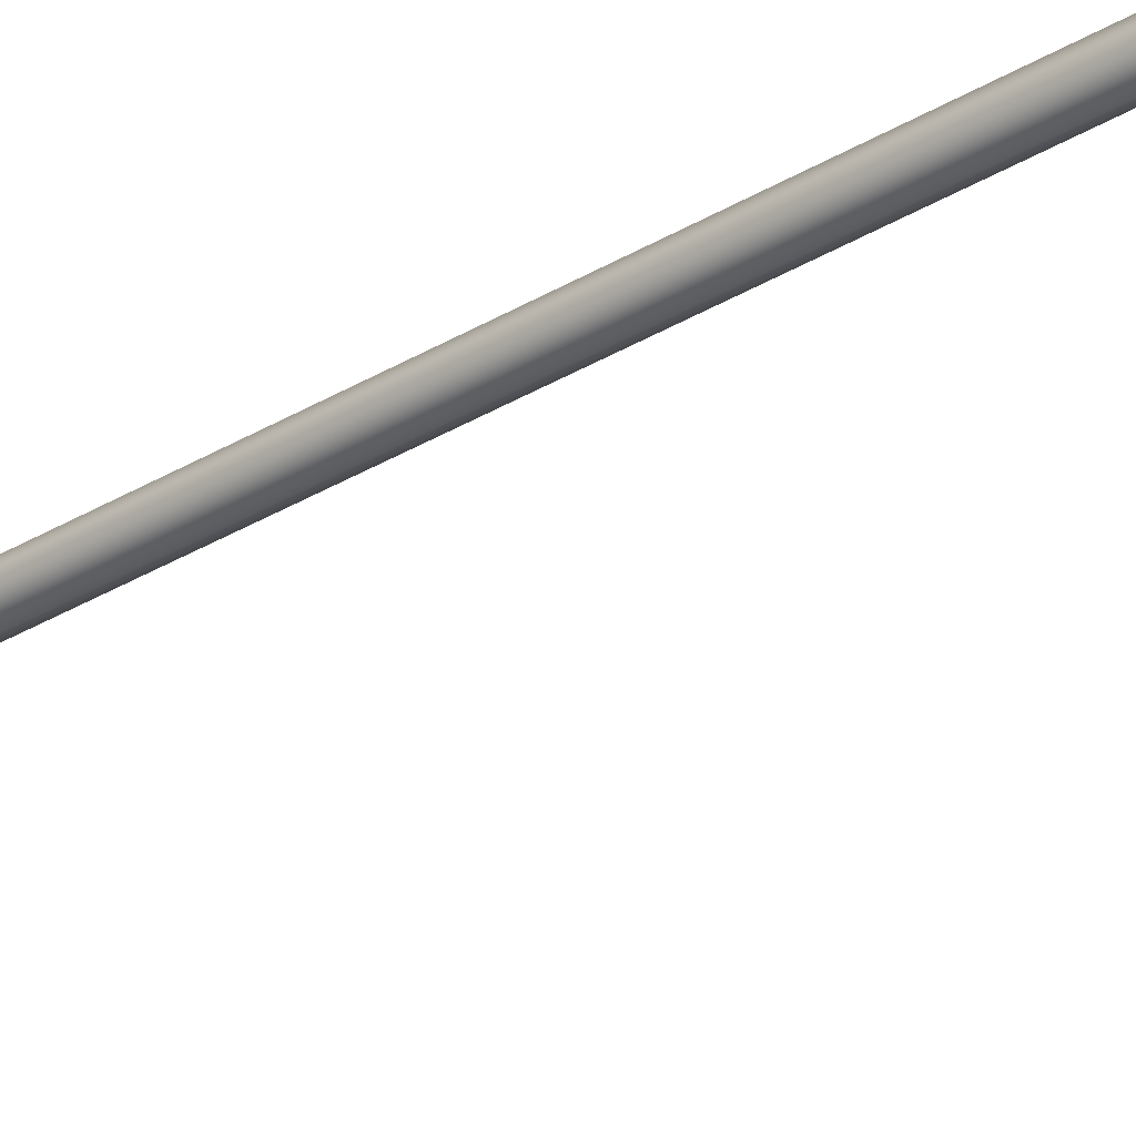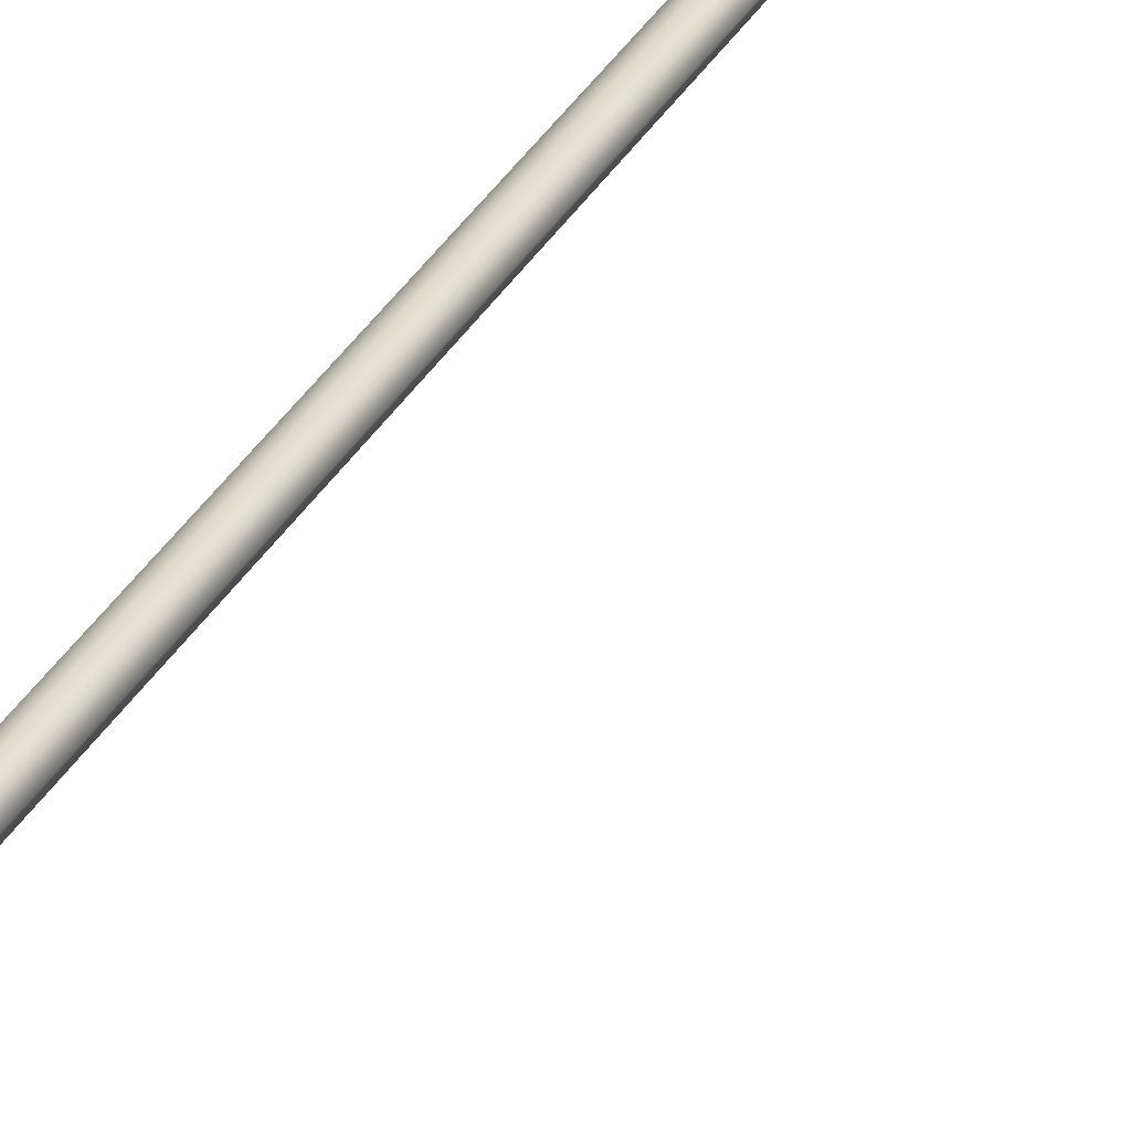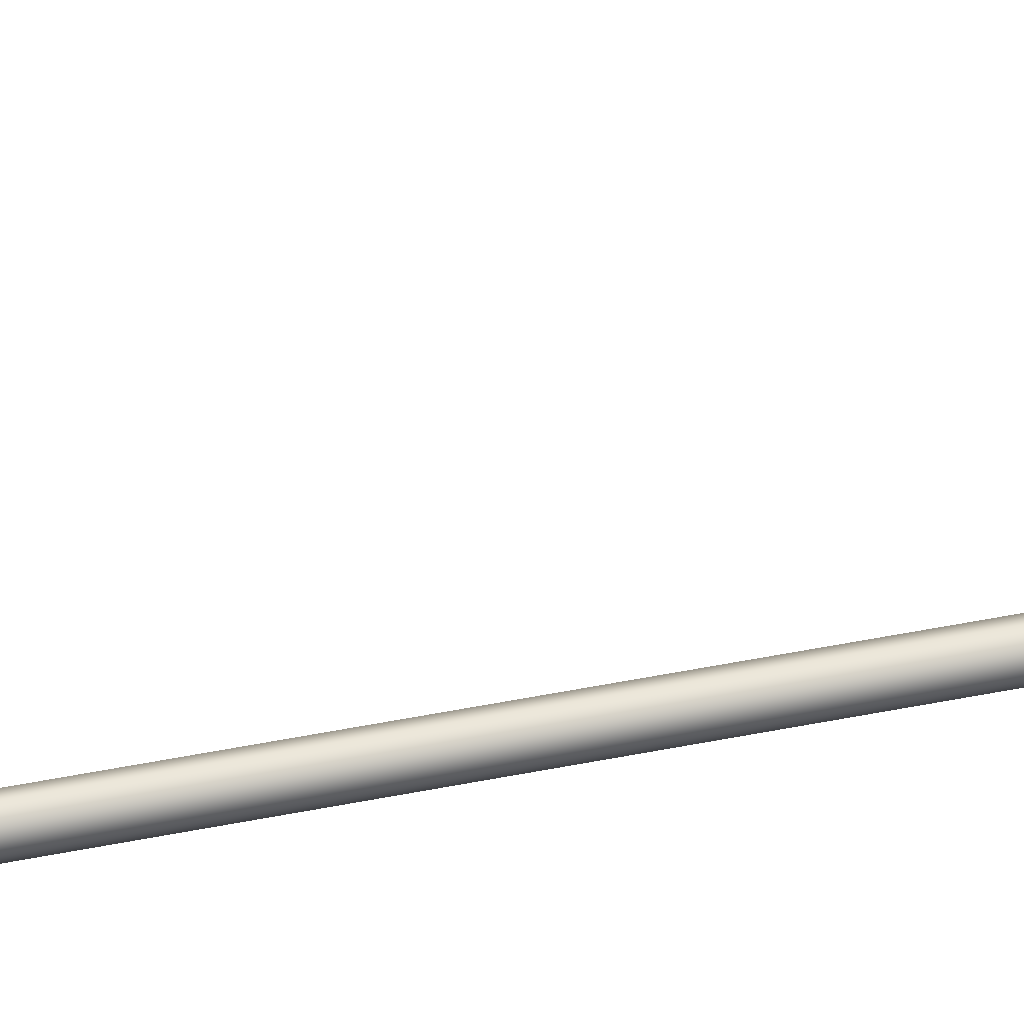
<metadata>
{"format":"obj","ext":"obj","renderer":"f3d","projection":"perspective","resolution":1024,"background":"white","views":[{"elev":-30.8,"azim":-48.1,"up":"+Z"},{"elev":30.3,"azim":23.6,"up":"+Z"},{"elev":45.4,"azim":-103.3,"up":"+Z"}]}
</metadata>
<code>
o _Geometry_0
v -1.937e+04 3.158e+04 2.923e+04
v -1.937e+04 31600 2.922e+04
v -1.937e+04 3.162e+04 2.923e+04
v -1.937e+04 3.162e+04 29245
v -1.937e+04 3.162e+04 2.926e+04
v -1.937e+04 31600 2.927e+04
v -1.937e+04 3.158e+04 2.926e+04
v -1.937e+04 3.158e+04 29245
v -1.938e+04 3.159e+04 2.926e+04
v -1.938e+04 3.158e+04 29245
v -1.937e+04 3.16e+04 2.927e+04
v -1.937e+04 3.162e+04 2.926e+04
v -1.937e+04 3.162e+04 2.923e+04
v -1.937e+04 3.16e+04 2.922e+04
v -1.938e+04 3.159e+04 2.923e+04
v -1.939e+04 3.159e+04 2.926e+04
v -1.939e+04 3.159e+04 29245
v -1.938e+04 3.16e+04 2.927e+04
v -1.937e+04 3.162e+04 2.926e+04
v -1.937e+04 3.162e+04 2.923e+04
v -1.938e+04 3.16e+04 2.922e+04
v -1.939e+04 3.159e+04 2.923e+04
v -1.94e+04 3.16e+04 2.926e+04
v -1.94e+04 3.16e+04 29245
v -1.939e+04 3.161e+04 2.927e+04
v -1.937e+04 3.162e+04 2.926e+04
v -1.937e+04 3.162e+04 2.923e+04
v -1.939e+04 3.161e+04 2.922e+04
v -1.94e+04 3.16e+04 2.923e+04
v -1.94e+04 3.161e+04 2.926e+04
v -1.941e+04 3.161e+04 29245
v -1.939e+04 3.162e+04 2.927e+04
v -1.937e+04 3.162e+04 2.926e+04
v -1.937e+04 3.162e+04 2.923e+04
v -1.939e+04 3.162e+04 2.922e+04
v -1.94e+04 3.161e+04 2.923e+04
v -1.941e+04 3.162e+04 2.926e+04
v -1.941e+04 3.162e+04 29245
v -19390 3.162e+04 2.927e+04
v -1.937e+04 3.162e+04 2.926e+04
v -1.937e+04 3.162e+04 2.923e+04
v -19390 3.162e+04 2.922e+04
v -1.941e+04 3.162e+04 2.923e+04
v -19090 3.161e+04 2.923e+04
v -19090 3.162e+04 29245
v -19090 3.161e+04 2.926e+04
v -19090 31600 2.926e+04
v -19090 3.159e+04 2.926e+04
v -19090 3.158e+04 29245
v -19090 3.159e+04 2.923e+04
v -19090 31600 2.923e+04
v -1.937e+04 31600 2.923e+04
v -1.937e+04 3.159e+04 2.923e+04
v -1.937e+04 3.158e+04 29245
v -1.937e+04 3.159e+04 2.926e+04
v -1.937e+04 31600 2.926e+04
v -1.937e+04 3.161e+04 2.926e+04
v -1.937e+04 3.162e+04 29245
v -1.937e+04 3.161e+04 2.923e+04
v -1.938e+04 3.162e+04 2.926e+04
v -19390 3.162e+04 2.926e+04
v -1.94e+04 3.162e+04 2.926e+04
v -1.941e+04 3.162e+04 29245
v -1.94e+04 3.162e+04 2.923e+04
v -19390 3.162e+04 2.923e+04
v -1.938e+04 3.162e+04 2.923e+04
v -1.937e+04 3.162e+04 29245
v -1.937e+04 34315 29245
v -1.938e+04 34315 2.923e+04
v -19390 34315 2.923e+04
v -1.94e+04 34315 2.923e+04
v -1.941e+04 34315 29245
v -1.94e+04 34315 2.926e+04
v -19390 34315 2.926e+04
v -1.938e+04 34315 2.926e+04
v -1.937e+04 3.158e+04 2.923e+04
v -1.937e+04 31600 2.922e+04
v -1.937e+04 3.162e+04 2.923e+04
v -1.937e+04 3.162e+04 29245
v -1.937e+04 3.162e+04 29245
v -1.937e+04 3.162e+04 29245
v -1.937e+04 3.162e+04 2.926e+04
v -1.937e+04 31600 2.927e+04
v -1.937e+04 3.158e+04 2.926e+04
v -1.937e+04 3.158e+04 29245
v -1.941e+04 3.162e+04 2.926e+04
v -1.941e+04 3.162e+04 29245
v -19390 3.162e+04 2.927e+04
v -1.937e+04 3.162e+04 2.926e+04
v -1.937e+04 3.162e+04 2.923e+04
v -19390 3.162e+04 2.922e+04
v -1.941e+04 3.162e+04 2.923e+04
v -19090 3.161e+04 2.923e+04
v -19090 3.162e+04 29245
v -19090 3.161e+04 2.926e+04
v -19090 31600 2.926e+04
v -19090 3.159e+04 2.926e+04
v -19090 3.158e+04 29245
v -19090 3.159e+04 2.923e+04
v -19090 31600 2.923e+04
v -1.937e+04 31600 2.923e+04
v -1.937e+04 3.159e+04 2.923e+04
v -1.937e+04 3.158e+04 29245
v -1.937e+04 3.159e+04 2.926e+04
v -1.937e+04 31600 2.926e+04
v -1.937e+04 3.161e+04 2.926e+04
v -1.937e+04 3.162e+04 29245
v -1.937e+04 3.161e+04 2.923e+04
v -1.938e+04 3.162e+04 2.926e+04
v -19390 3.162e+04 2.926e+04
v -1.94e+04 3.162e+04 2.926e+04
v -1.941e+04 3.162e+04 29245
v -1.94e+04 3.162e+04 2.923e+04
v -19390 3.162e+04 2.923e+04
v -1.938e+04 3.162e+04 2.923e+04
v -1.937e+04 3.162e+04 29245
v -1.937e+04 34315 29245
v -1.938e+04 34315 2.923e+04
v -19390 34315 2.923e+04
v -1.94e+04 34315 2.923e+04
v -1.941e+04 34315 29245
v -1.94e+04 34315 2.926e+04
v -19390 34315 2.926e+04
v -1.938e+04 34315 2.926e+04
f 76 77 78
f 76 78 79
f 76 79 82
f 76 82 83
f 76 83 84
f 76 84 85
f 8 7 9
f 8 9 10
f 7 6 11
f 7 11 9
f 6 5 12
f 6 12 11
f 5 81 12
f 80 3 13
f 3 2 14
f 3 14 13
f 2 1 15
f 2 15 14
f 1 8 10
f 1 10 15
f 10 9 16
f 10 16 17
f 9 11 18
f 9 18 16
f 11 12 19
f 11 19 18
f 12 81 19
f 80 13 20
f 13 14 21
f 13 21 20
f 14 15 22
f 14 22 21
f 15 10 17
f 15 17 22
f 17 16 23
f 17 23 24
f 16 18 25
f 16 25 23
f 18 19 26
f 18 26 25
f 19 81 26
f 80 20 27
f 20 21 28
f 20 28 27
f 21 22 29
f 21 29 28
f 22 17 24
f 22 24 29
f 24 23 30
f 24 30 31
f 23 25 32
f 23 32 30
f 25 26 33
f 25 33 32
f 26 81 33
f 80 27 34
f 27 28 35
f 27 35 34
f 28 29 36
f 28 36 35
f 29 24 31
f 29 31 36
f 31 30 86
f 31 86 87
f 30 32 88
f 30 88 86
f 32 33 89
f 32 89 88
f 33 81 89
f 80 34 90
f 34 35 91
f 34 91 90
f 35 36 92
f 35 92 91
f 36 31 87
f 36 87 92
f 38 37 39
f 38 39 40
f 38 40 4
f 38 4 41
f 38 41 42
f 38 42 43
f 93 94 95
f 93 95 96
f 93 96 97
f 93 97 98
f 93 98 99
f 93 99 100
f 101 102 103
f 101 103 104
f 101 104 105
f 101 105 106
f 101 106 107
f 101 107 108
f 51 50 53
f 51 53 52
f 50 49 54
f 50 54 53
f 49 48 55
f 49 55 54
f 48 47 56
f 48 56 55
f 47 46 57
f 47 57 56
f 46 45 58
f 46 58 57
f 45 44 59
f 45 59 58
f 44 51 52
f 44 52 59
f 109 110 111
f 109 111 112
f 109 112 113
f 109 113 114
f 109 114 115
f 109 115 116
f 117 118 119
f 117 119 120
f 117 120 121
f 117 121 122
f 117 122 123
f 117 123 124
f 67 66 69
f 67 69 68
f 66 65 70
f 66 70 69
f 65 64 71
f 65 71 70
f 64 63 72
f 64 72 71
f 63 62 73
f 63 73 72
f 62 61 74
f 62 74 73
f 61 60 75
f 61 75 74
f 60 67 68
f 60 68 75

</code>
